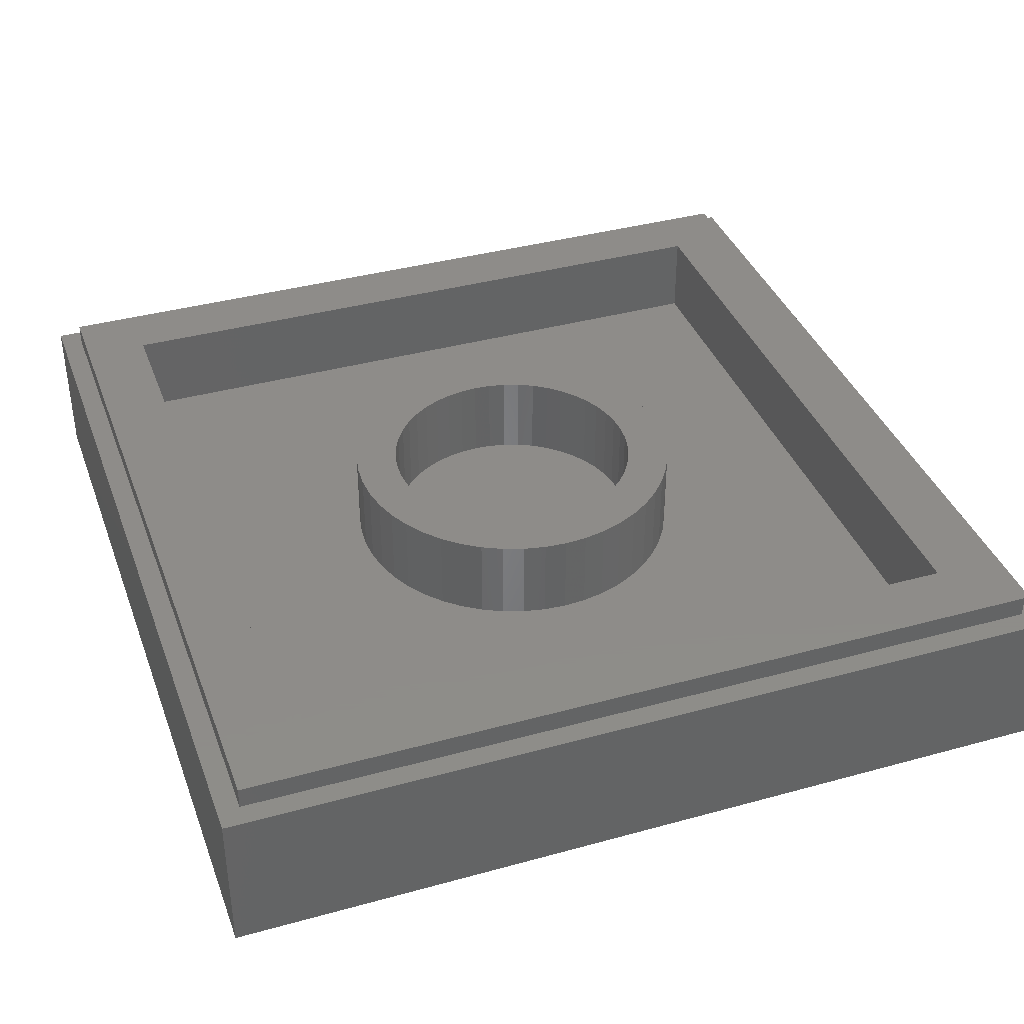
<metadata>
{"format":"stl","ext":"stl","renderer":"f3d","projection":"perspective","resolution":1024,"background":"white","views":[{"elev":38.2,"azim":160.7,"up":"+Y"}]}
</metadata>
<code>
# stl→obj: 445 verts, 882 faces
v -8 2.8 8
v -8 0 8
v 8 0 8
v 8 2.8 8
v -8 2.8 -8
v -8 0 -8
v 8 2.8 -8
v 8 0 -8
v -7.6 3.2 7.6
v -7.6 2.8 7.6
v 7.6 2.8 7.6
v 7.6 3.2 7.6
v -7.6 3.2 -7.6
v -7.6 2.8 -7.6
v 7.6 3.2 -7.6
v 7.6 2.8 -7.6
v -6.4 3.2 6.4
v 6.4 1.6 6.4
v -6.4 1.6 6.4
v 6.4 3.2 6.4
v -6.4 3.2 -6.4
v -6.4 1.6 -6.4
v 6.4 3.2 -6.4
v 6.4 1.6 -6.4
v 2.379 3.2 0.3132
v 2.4 3.2 0
v 2.4 1.6 0
v 2.379 1.6 0.3132
v 2.318 3.2 0.6211
v 2.318 1.6 0.6211
v 2.217 3.2 0.9185
v 2.217 1.6 0.9185
v 2.078 3.2 1.2
v 2.078 1.6 1.2
v 1.904 3.2 1.461
v 1.904 1.6 1.461
v 1.697 3.2 1.697
v 1.697 1.6 1.697
v 1.461 3.2 1.904
v 1.461 1.6 1.904
v 1.2 3.2 2.078
v 1.2 1.6 2.078
v 0.9185 3.2 2.217
v 0.9185 1.6 2.217
v 0.6211 3.2 2.318
v 0.6211 1.6 2.318
v 0.3132 3.2 2.379
v 0.3132 1.6 2.379
v 0 3.2 2.4
v 0 1.6 2.4
v -0.3132 3.2 2.379
v -0.3132 1.6 2.379
v -0.6211 3.2 2.318
v -0.6211 1.6 2.318
v -0.9185 3.2 2.217
v -0.9185 1.6 2.217
v -1.2 3.2 2.078
v -1.2 1.6 2.078
v -1.461 3.2 1.904
v -1.461 1.6 1.904
v -1.697 3.2 1.697
v -1.697 1.6 1.697
v -1.904 3.2 1.461
v -1.904 1.6 1.461
v -2.078 3.2 1.2
v -2.078 1.6 1.2
v -2.217 3.2 0.9185
v -2.217 1.6 0.9185
v -2.318 3.2 0.6211
v -2.318 1.6 0.6211
v -2.379 3.2 0.3132
v -2.379 1.6 0.3132
v -2.4 3.2 0
v -2.4 1.6 0
v -2.379 3.2 -0.3132
v -2.379 1.6 -0.3132
v -2.318 3.2 -0.6211
v -2.318 1.6 -0.6211
v -2.217 3.2 -0.9185
v -2.217 1.6 -0.9185
v -2.078 3.2 -1.2
v -2.078 1.6 -1.2
v -1.904 3.2 -1.461
v -1.904 1.6 -1.461
v -1.697 3.2 -1.697
v -1.697 1.6 -1.697
v -1.461 3.2 -1.904
v -1.461 1.6 -1.904
v -1.2 3.2 -2.078
v -1.2 1.6 -2.078
v -0.9185 3.2 -2.217
v -0.9185 1.6 -2.217
v -0.6211 3.2 -2.318
v -0.6211 1.6 -2.318
v -0.3132 3.2 -2.379
v -0.3132 1.6 -2.379
v 0 3.2 -2.4
v 0 1.6 -2.4
v 0.3132 3.2 -2.379
v 0.3132 1.6 -2.379
v 0.6211 3.2 -2.318
v 0.6211 1.6 -2.318
v 0.9185 3.2 -2.217
v 0.9185 1.6 -2.217
v 1.2 3.2 -2.078
v 1.2 1.6 -2.078
v 1.461 3.2 -1.904
v 1.461 1.6 -1.904
v 1.697 3.2 -1.697
v 1.697 1.6 -1.697
v 1.904 3.2 -1.461
v 1.904 1.6 -1.461
v 2.078 3.2 -1.2
v 2.078 1.6 -1.2
v 2.217 3.2 -0.9185
v 2.217 1.6 -0.9185
v 2.318 3.2 -0.6211
v 2.318 1.6 -0.6211
v 2.379 3.2 -0.3132
v 2.379 1.6 -0.3132
v 3.172 3.2 0.4176
v 3.2 1.6 0
v 3.2 3.2 0
v 3.172 1.6 0.4176
v 3.091 3.2 0.8282
v 3.091 1.6 0.8282
v 2.957 3.2 1.225
v 2.957 1.6 1.225
v 2.771 3.2 1.6
v 2.771 1.6 1.6
v 2.539 3.2 1.948
v 2.539 1.6 1.948
v 2.263 3.2 2.263
v 2.263 1.6 2.263
v 1.948 3.2 2.539
v 1.948 1.6 2.539
v 1.6 3.2 2.771
v 1.6 1.6 2.771
v 1.225 3.2 2.957
v 1.225 1.6 2.957
v 0.8282 3.2 3.091
v 0.8282 1.6 3.091
v 0.4176 3.2 3.172
v 0.4176 1.6 3.172
v 0 3.2 3.2
v 0 1.6 3.2
v -0.4176 3.2 3.172
v -0.4176 1.6 3.172
v -0.8282 3.2 3.091
v -0.8282 1.6 3.091
v -1.225 3.2 2.957
v -1.225 1.6 2.957
v -1.6 3.2 2.771
v -1.6 1.6 2.771
v -1.948 3.2 2.539
v -1.948 1.6 2.539
v -2.263 3.2 2.263
v -2.263 1.6 2.263
v -2.539 3.2 1.948
v -2.539 1.6 1.948
v -2.771 3.2 1.6
v -2.771 1.6 1.6
v -2.957 3.2 1.225
v -2.957 1.6 1.225
v -3.091 3.2 0.8282
v -3.091 1.6 0.8282
v -3.172 3.2 0.4176
v -3.172 1.6 0.4176
v -3.2 3.2 0
v -3.2 1.6 0
v -3.172 3.2 -0.4176
v -3.172 1.6 -0.4176
v -3.091 3.2 -0.8282
v -3.091 1.6 -0.8282
v -2.957 3.2 -1.225
v -2.957 1.6 -1.225
v -2.771 3.2 -1.6
v -2.771 1.6 -1.6
v -2.539 3.2 -1.948
v -2.539 1.6 -1.948
v -2.263 3.2 -2.263
v -2.263 1.6 -2.263
v -1.948 3.2 -2.539
v -1.948 1.6 -2.539
v -1.6 3.2 -2.771
v -1.6 1.6 -2.771
v -1.225 3.2 -2.957
v -1.225 1.6 -2.957
v -0.8282 3.2 -3.091
v -0.8282 1.6 -3.091
v -0.4176 3.2 -3.172
v -0.4176 1.6 -3.172
v 0 3.2 -3.2
v 0 1.6 -3.2
v 0.4176 3.2 -3.172
v 0.4176 1.6 -3.172
v 0.8282 3.2 -3.091
v 0.8282 1.6 -3.091
v 1.225 3.2 -2.957
v 1.225 1.6 -2.957
v 1.6 3.2 -2.771
v 1.6 1.6 -2.771
v 1.948 3.2 -2.539
v 1.948 1.6 -2.539
v 2.263 3.2 -2.263
v 2.263 1.6 -2.263
v 2.539 3.2 -1.948
v 2.539 1.6 -1.948
v 2.771 3.2 -1.6
v 2.771 1.6 -1.6
v 2.957 3.2 -1.225
v 2.957 1.6 -1.225
v 3.091 3.2 -0.8282
v 3.091 1.6 -0.8282
v 3.172 3.2 -0.4176
v 3.172 1.6 -0.4176
v 0 1.6 0
v 3.2 1.6 3.2
v -3.2 1.6 3.2
v -3.2 1.6 -3.2
v 3.2 1.6 -3.2
v 0 0 -7.276
v 0 0 7.577
v 5.221 0 -7.276
v 7.036 0 -6.87
v 5.221 0 -7.14
v 5.346 0 -6.87
v 5.121 0 -6.122
v 5.346 0 -5.088
v 4.824 0 -5.143
v 5.433 0 -1.71
v 7.036 0 -5.088
v 4.341 0 -4.241
v 3.984 0 -3.766
v 3.372 0 -3.156
v 3.231 0 -3.255
v 4.417 0 -7.14
v 1.414 0 -7.139
v 0.9092 0 -7.14
v 0 0 -7.14
v 1.39 0 -6.862
v 1.313 0 -6.596
v 1.178 0 -6.351
v 1.122 0 -6.285
v 0.8484 0 -6.015
v 0.786 0 -5.964
v 0.6597 0 -5.92
v 3.123 0 -4.018
v 5.052 0 -7.055
v 4.584 0 -7.055
v 4.333 0 -6.28
v 4.513 0 -6.328
v 4.48 0 -6.16
v 4.082 0 -5.451
v 4.269 0 -5.465
v 4.201 0 -5.304
v 3.673 0 -4.687
v 3.86 0 -4.662
v 3.764 0 -4.52
v 3.604 0 -4.306
v 2.833 0 -3.535
v 2.454 0 -3.469
v 2.619 0 -3.377
v 2.476 0 -3.281
v 1.69 0 -3.059
v 1.835 0 -2.938
v 1.673 0 -2.871
v 0.8617 0 -2.809
v 0.9768 0 -2.662
v 0.8097 0 -2.627
v 0.085 0 -2.558
v 0 0 -2.725
v 0 0 -2.555
v 0.085 0 -2.089
v 0 0 -1.92
v 4.971 0 -6.236
v 4.939 0 -6.069
v 4.702 0 -5.286
v 4.633 0 -5.126
v 4.248 0 -4.404
v 4.152 0 -4.262
v 3.884 0 -3.908
v 2.879 0 -2.987
v 2.735 0 -2.892
v 2.013 0 -2.506
v 1.85 0 -2.439
v 1.069 0 -2.203
v 0.9011 0 -2.168
v 3.099 0 -2.938
v 2.901 0 -2.8
v 1.999 0 -2.316
v 1.02 0 -2.02
v -5.221 0 -7.276
v -7.036 0 -6.87
v -5.221 0 -7.14
v -5.346 0 -6.87
v -5.121 0 -6.122
v -5.346 0 -5.088
v -4.824 0 -5.143
v -5.433 0 -1.71
v -7.036 0 -5.088
v -4.341 0 -4.241
v -3.984 0 -3.766
v -3.231 0 -3.255
v -3.372 0 -3.156
v -4.417 0 -7.14
v -1.414 0 -7.139
v -0.9092 0 -7.14
v -1.39 0 -6.862
v -1.313 0 -6.596
v -1.178 0 -6.351
v -1.122 0 -6.285
v -0.8484 0 -6.015
v -0.786 0 -5.964
v -0.6597 0 -5.92
v -3.123 0 -4.018
v -5.052 0 -7.055
v -4.584 0 -7.055
v -4.333 0 -6.28
v -4.513 0 -6.328
v -4.48 0 -6.16
v -4.082 0 -5.451
v -4.269 0 -5.465
v -4.201 0 -5.304
v -3.673 0 -4.687
v -3.86 0 -4.662
v -3.764 0 -4.52
v -3.604 0 -4.306
v -2.833 0 -3.535
v -2.454 0 -3.469
v -2.619 0 -3.377
v -2.476 0 -3.281
v -1.69 0 -3.059
v -1.835 0 -2.938
v -1.673 0 -2.871
v -0.8617 0 -2.809
v -0.9768 0 -2.662
v -0.8097 0 -2.627
v -0.085 0 -2.558
v -0.085 0 -2.089
v -4.971 0 -6.236
v -4.939 0 -6.069
v -4.702 0 -5.286
v -4.633 0 -5.126
v -4.248 0 -4.404
v -4.152 0 -4.262
v -3.884 0 -3.908
v -2.879 0 -2.987
v -2.735 0 -2.892
v -2.013 0 -2.506
v -1.85 0 -2.439
v -1.069 0 -2.203
v -0.9011 0 -2.168
v -3.099 0 -2.938
v -2.901 0 -2.8
v -1.999 0 -2.316
v -1.02 0 -2.02
v 1.534 0 -1.203
v -1.534 0 -1.203
v 1.534 0 2.148
v -1.534 0 2.148
v 0.0344 0 1.788
v 0.4028 0 1.756
v 0.7206 0 1.66
v 0.9256 0 1.515
v 0.9998 0 1.343
v 1.018 0 1.17
v 1.021 0 0.9505
v 1.074 0 0.0713
v 1.098 0 -0.1604
v 1.08 0 -0.4366
v 0.9998 0 -0.6238
v 0.7889 0 -0.7723
v 0.48 0 -0.8733
v 0.1087 0 -0.906
v -0.2656 0 -0.8763
v -0.5774 0 -0.7782
v -0.7943 0 -0.6327
v -0.8864 0 -0.4664
v -0.922 0 -0.2881
v -0.9309 0 0.0713
v -0.9339 0 0.8228
v -0.9636 0 1.078
v -0.9309 0 1.334
v -0.8359 0 1.527
v -0.6398 0 1.663
v -0.3339 0 1.758
v -0.824 0 0.6119
v -0.6695 0 0.4812
v -0.0962 0 0.0742
v 0.0493 0 0.1099
v 0.1414 0 0.0535
v 0.1948 0 0.006
v 0.2305 0 -0.095
v -0.0962 0 -0.2792
v 0.2454 0 -0.2198
v 0.2364 0 -0.3416
v -0.0873 0 -0.3654
v 0.2127 0 -0.4099
v 0.1592 0 -0.4545
v 0.076 0 -0.4723
v -0.0012 0 -0.4664
v -0.0606 0 -0.4277
v 1.003 0 0.2881
v 0.884 0 0.4158
v 0.7444 0 0.5109
v 0.0686 0 0.8466
v 0.1845 0 0.9505
v -0.0086 0 0.897
v -0.071 0 0.9416
v -0.1096 0 1.04
v 0.1874 0 1.194
v -0.1185 0 1.147
v -0.1096 0 1.233
v 0.1785 0 1.274
v -0.0888 0 1.292
v -0.0294 0 1.334
v 0.03 0 1.351
v 0.0894 0 1.349
v 0.1488 0 1.319
v -6.59 0 -5.284
v -5.506 0 -5.284
v -5.506 0 -5.522
v -5.562 0 -5.849
v -5.562 0 -6.082
v -5.506 0 -6.432
v -5.506 0 -6.669
v -6.59 0 -6.669
v -6.293 0 -6.082
v -6.293 0 -6.434
v -6.293 0 -5.54
v -6.293 0 -5.849
v 5.881 0 -5.287
v 5.575 0 -5.287
v 6.034 0 -5.287
v 6.364 0 -5.287
v 6.517 0 -5.287
v 6.823 0 -5.287
v 6.681 0 -6.668
v 6.288 0 -6.669
v 6.107 0 -6.667
v 5.717 0 -6.668
v 5.947 0 -6.233
v 6.43 0 -6.268
v 6.193 0 -5.947
f 1 2 3
f 3 4 1
f 5 6 2
f 2 1 5
f 7 8 6
f 6 5 7
f 4 3 8
f 8 7 4
f 9 10 11
f 11 12 9
f 13 14 10
f 10 9 13
f 15 16 14
f 14 13 15
f 12 11 16
f 16 15 12
f 17 18 19
f 18 17 20
f 21 19 22
f 19 21 17
f 23 22 24
f 22 23 21
f 20 24 18
f 24 20 23
f 25 26 27
f 27 28 25
f 29 25 28
f 28 30 29
f 31 29 30
f 30 32 31
f 33 31 32
f 32 34 33
f 35 33 34
f 34 36 35
f 37 35 36
f 36 38 37
f 39 37 38
f 38 40 39
f 41 39 40
f 40 42 41
f 43 41 42
f 42 44 43
f 45 43 44
f 44 46 45
f 47 45 46
f 46 48 47
f 49 47 48
f 48 50 49
f 51 49 50
f 50 52 51
f 53 51 52
f 52 54 53
f 55 53 54
f 54 56 55
f 57 55 56
f 56 58 57
f 59 57 58
f 58 60 59
f 61 59 60
f 60 62 61
f 63 61 62
f 62 64 63
f 65 63 64
f 64 66 65
f 67 65 66
f 66 68 67
f 69 67 68
f 68 70 69
f 71 69 70
f 70 72 71
f 73 71 72
f 72 74 73
f 75 73 74
f 74 76 75
f 77 75 76
f 76 78 77
f 79 77 78
f 78 80 79
f 81 79 80
f 80 82 81
f 83 81 82
f 82 84 83
f 85 83 84
f 84 86 85
f 87 85 86
f 86 88 87
f 89 87 88
f 88 90 89
f 91 89 90
f 90 92 91
f 93 91 92
f 92 94 93
f 95 93 94
f 94 96 95
f 97 95 96
f 96 98 97
f 99 97 98
f 98 100 99
f 101 99 100
f 100 102 101
f 103 101 102
f 102 104 103
f 105 103 104
f 104 106 105
f 107 105 106
f 106 108 107
f 109 107 108
f 108 110 109
f 111 109 110
f 110 112 111
f 113 111 112
f 112 114 113
f 115 113 114
f 114 116 115
f 117 115 116
f 116 118 117
f 119 117 118
f 118 120 119
f 26 119 120
f 120 27 26
f 121 122 123
f 122 121 124
f 125 124 121
f 124 125 126
f 127 126 125
f 126 127 128
f 129 128 127
f 128 129 130
f 131 130 129
f 130 131 132
f 133 132 131
f 132 133 134
f 135 134 133
f 134 135 136
f 137 136 135
f 136 137 138
f 139 138 137
f 138 139 140
f 141 140 139
f 140 141 142
f 143 142 141
f 142 143 144
f 145 144 143
f 144 145 146
f 147 146 145
f 146 147 148
f 149 148 147
f 148 149 150
f 151 150 149
f 150 151 152
f 153 152 151
f 152 153 154
f 155 154 153
f 154 155 156
f 157 156 155
f 156 157 158
f 159 158 157
f 158 159 160
f 161 160 159
f 160 161 162
f 163 162 161
f 162 163 164
f 165 164 163
f 164 165 166
f 167 166 165
f 166 167 168
f 169 168 167
f 168 169 170
f 171 170 169
f 170 171 172
f 173 172 171
f 172 173 174
f 175 174 173
f 174 175 176
f 177 176 175
f 176 177 178
f 179 178 177
f 178 179 180
f 181 180 179
f 180 181 182
f 183 182 181
f 182 183 184
f 185 184 183
f 184 185 186
f 187 186 185
f 186 187 188
f 189 188 187
f 188 189 190
f 191 190 189
f 190 191 192
f 193 192 191
f 192 193 194
f 195 194 193
f 194 195 196
f 197 196 195
f 196 197 198
f 199 198 197
f 198 199 200
f 201 200 199
f 200 201 202
f 203 202 201
f 202 203 204
f 205 204 203
f 204 205 206
f 207 206 205
f 206 207 208
f 209 208 207
f 208 209 210
f 211 210 209
f 210 211 212
f 213 212 211
f 212 213 214
f 215 214 213
f 214 215 216
f 123 216 215
f 216 123 122
f 123 25 121
f 25 123 26
f 121 29 125
f 29 121 25
f 125 31 127
f 31 125 29
f 127 33 129
f 33 127 31
f 129 35 131
f 35 129 33
f 131 37 133
f 37 131 35
f 133 39 135
f 39 133 37
f 135 41 137
f 41 135 39
f 137 43 139
f 43 137 41
f 139 45 141
f 45 139 43
f 141 47 143
f 47 141 45
f 143 49 145
f 49 143 47
f 145 51 147
f 51 145 49
f 147 53 149
f 53 147 51
f 149 55 151
f 55 149 53
f 151 57 153
f 57 151 55
f 153 59 155
f 59 153 57
f 155 61 157
f 61 155 59
f 157 63 159
f 63 157 61
f 159 65 161
f 65 159 63
f 161 67 163
f 67 161 65
f 163 69 165
f 69 163 67
f 165 71 167
f 71 165 69
f 167 73 169
f 73 167 71
f 169 75 171
f 75 169 73
f 171 77 173
f 77 171 75
f 173 79 175
f 79 173 77
f 175 81 177
f 81 175 79
f 177 83 179
f 83 177 81
f 179 85 181
f 85 179 83
f 181 87 183
f 87 181 85
f 183 89 185
f 89 183 87
f 185 91 187
f 91 185 89
f 187 93 189
f 93 187 91
f 189 95 191
f 95 189 93
f 191 97 193
f 97 191 95
f 193 99 195
f 99 193 97
f 195 101 197
f 101 195 99
f 197 103 199
f 103 197 101
f 199 105 201
f 105 199 103
f 201 107 203
f 107 201 105
f 203 109 205
f 109 203 107
f 205 111 207
f 111 205 109
f 207 113 209
f 113 207 111
f 209 115 211
f 115 209 113
f 211 117 213
f 117 211 115
f 213 119 215
f 119 213 117
f 215 26 123
f 26 215 119
f 217 28 27
f 217 30 28
f 217 32 30
f 217 34 32
f 217 36 34
f 217 38 36
f 217 40 38
f 217 42 40
f 217 44 42
f 217 46 44
f 217 48 46
f 217 50 48
f 217 52 50
f 217 54 52
f 217 56 54
f 217 58 56
f 217 60 58
f 217 62 60
f 217 64 62
f 217 66 64
f 217 68 66
f 217 70 68
f 217 72 70
f 217 74 72
f 217 76 74
f 217 78 76
f 217 80 78
f 217 82 80
f 217 84 82
f 217 86 84
f 217 88 86
f 217 90 88
f 217 92 90
f 217 94 92
f 217 96 94
f 217 98 96
f 217 100 98
f 217 102 100
f 217 104 102
f 217 106 104
f 217 108 106
f 217 110 108
f 217 112 110
f 217 114 112
f 217 116 114
f 217 118 116
f 217 120 118
f 217 27 120
f 124 218 122
f 126 218 124
f 128 218 126
f 130 218 128
f 132 218 130
f 134 218 132
f 136 218 134
f 138 218 136
f 140 218 138
f 142 218 140
f 144 218 142
f 146 218 144
f 148 219 146
f 150 219 148
f 152 219 150
f 154 219 152
f 156 219 154
f 158 219 156
f 160 219 158
f 162 219 160
f 164 219 162
f 166 219 164
f 168 219 166
f 170 219 168
f 172 220 170
f 174 220 172
f 176 220 174
f 178 220 176
f 180 220 178
f 182 220 180
f 184 220 182
f 186 220 184
f 188 220 186
f 190 220 188
f 192 220 190
f 194 220 192
f 196 221 194
f 198 221 196
f 200 221 198
f 202 221 200
f 204 221 202
f 206 221 204
f 208 221 206
f 210 221 208
f 212 221 210
f 214 221 212
f 216 221 214
f 122 221 216
f 14 16 7
f 7 5 14
f 7 16 11
f 11 4 7
f 4 11 10
f 10 1 4
f 1 10 14
f 14 5 1
f 21 23 15
f 15 13 21
f 15 23 20
f 20 12 15
f 12 20 17
f 17 9 12
f 9 17 21
f 21 13 9
f 220 221 24
f 24 22 220
f 24 221 218
f 218 18 24
f 18 218 219
f 219 19 18
f 19 219 220
f 220 22 19
f 6 8 222
f 2 223 3
f 222 8 224
f 224 8 225
f 225 226 224
f 227 226 225
f 228 226 227
f 227 229 228
f 230 228 229
f 229 231 230
f 232 225 8
f 8 3 232
f 232 3 231
f 231 229 232
f 230 231 233
f 231 234 233
f 234 235 236
f 234 231 235
f 235 231 3
f 3 223 235
f 222 224 237
f 237 238 222
f 222 238 239
f 239 240 222
f 239 238 241
f 241 242 239
f 239 242 243
f 243 244 239
f 239 244 245
f 245 246 239
f 239 246 247
f 245 244 248
f 224 226 249
f 249 250 224
f 237 224 250
f 251 237 250
f 250 252 251
f 251 252 253
f 253 254 251
f 254 253 255
f 255 256 254
f 257 254 256
f 256 258 257
f 257 258 259
f 259 260 257
f 248 257 260
f 260 261 248
f 262 248 261
f 261 263 262
f 262 263 264
f 264 265 262
f 265 264 266
f 266 267 265
f 268 265 267
f 267 269 268
f 268 269 270
f 270 271 268
f 272 268 271
f 271 273 272
f 273 271 274
f 274 275 273
f 252 250 249
f 249 276 252
f 252 276 277
f 277 253 252
f 255 253 277
f 277 278 255
f 255 278 279
f 279 256 255
f 258 256 279
f 279 280 258
f 258 280 281
f 281 259 258
f 260 259 281
f 281 282 260
f 261 260 282
f 282 236 261
f 261 236 283
f 283 263 261
f 264 263 283
f 283 284 264
f 264 284 285
f 285 266 264
f 267 266 285
f 285 286 267
f 267 286 287
f 287 269 267
f 270 269 287
f 287 288 270
f 270 288 274
f 274 271 270
f 249 226 228
f 228 276 249
f 277 276 228
f 228 230 277
f 277 230 278
f 279 278 230
f 230 233 279
f 279 233 280
f 280 233 281
f 282 281 233
f 233 234 282
f 236 282 234
f 236 235 289
f 289 283 236
f 283 289 290
f 290 284 283
f 284 290 291
f 291 285 284
f 286 285 291
f 291 292 286
f 286 292 287
f 288 287 292
f 274 288 292
f 292 275 274
f 222 293 6
f 293 294 6
f 294 293 295
f 296 294 295
f 297 296 295
f 296 297 298
f 299 298 297
f 298 299 300
f 301 6 294
f 6 301 2
f 301 300 2
f 300 301 298
f 299 302 300
f 300 302 303
f 303 304 305
f 303 305 300
f 305 2 300
f 2 305 223
f 222 306 293
f 306 222 307
f 222 308 307
f 308 222 240
f 308 309 307
f 309 308 310
f 308 311 310
f 311 308 312
f 308 313 312
f 313 308 314
f 308 315 314
f 313 316 312
f 293 317 295
f 317 293 318
f 306 318 293
f 319 318 306
f 318 319 320
f 319 321 320
f 321 319 322
f 322 323 321
f 323 322 324
f 325 324 322
f 324 325 326
f 325 327 326
f 327 325 328
f 316 328 325
f 328 316 329
f 330 329 316
f 329 330 331
f 330 332 331
f 332 330 333
f 333 334 332
f 334 333 335
f 336 335 333
f 335 336 337
f 336 338 337
f 338 336 339
f 272 339 336
f 339 272 273
f 273 340 339
f 340 273 275
f 320 317 318
f 317 320 341
f 320 342 341
f 342 320 321
f 323 342 321
f 342 323 343
f 323 344 343
f 344 323 324
f 326 344 324
f 344 326 345
f 326 346 345
f 346 326 327
f 328 346 327
f 346 328 347
f 329 347 328
f 347 329 304
f 329 348 304
f 348 329 331
f 332 348 331
f 348 332 349
f 332 350 349
f 350 332 334
f 335 350 334
f 350 335 351
f 335 352 351
f 352 335 337
f 338 352 337
f 352 338 353
f 338 340 353
f 340 338 339
f 317 297 295
f 297 317 341
f 342 297 341
f 297 342 299
f 342 343 299
f 344 299 343
f 299 344 302
f 344 345 302
f 345 346 302
f 347 302 346
f 302 347 303
f 304 303 347
f 304 354 305
f 354 304 348
f 348 355 354
f 355 348 349
f 349 356 355
f 356 349 350
f 351 356 350
f 356 351 357
f 351 352 357
f 353 357 352
f 340 357 353
f 357 340 275
f 240 239 247
f 247 272 240
f 315 308 240
f 240 272 315
f 241 238 237
f 237 251 241
f 242 241 251
f 251 254 242
f 242 254 257
f 257 243 242
f 243 257 248
f 248 244 243
f 246 245 248
f 248 262 246
f 246 262 265
f 265 268 246
f 246 268 272
f 272 247 246
f 306 307 309
f 309 319 306
f 319 309 310
f 310 322 319
f 325 322 310
f 310 311 325
f 316 325 311
f 311 312 316
f 316 313 314
f 314 330 316
f 333 330 314
f 314 336 333
f 272 336 314
f 314 315 272
f 358 359 275
f 275 292 358
f 357 275 359
f 291 358 292
f 357 359 356
f 290 358 291
f 356 359 355
f 289 360 358
f 358 290 289
f 355 359 361
f 361 354 355
f 235 223 360
f 360 289 235
f 354 361 223
f 223 305 354
f 360 223 361
f 361 362 360
f 363 360 362
f 364 360 363
f 365 360 364
f 366 360 365
f 367 360 366
f 360 367 368
f 368 369 360
f 358 360 369
f 369 370 358
f 371 358 370
f 372 358 371
f 373 358 372
f 374 358 373
f 358 374 375
f 375 359 358
f 376 359 375
f 377 359 376
f 378 359 377
f 379 359 378
f 380 359 379
f 359 380 381
f 381 361 359
f 361 381 382
f 382 383 361
f 384 361 383
f 385 361 384
f 386 361 385
f 387 361 386
f 362 361 387
f 382 381 388
f 388 381 389
f 389 381 390
f 390 391 389
f 392 391 390
f 390 393 392
f 394 393 390
f 390 395 394
f 396 394 395
f 395 397 396
f 397 395 398
f 398 399 397
f 400 399 398
f 398 401 400
f 402 401 398
f 398 403 402
f 369 368 404
f 405 404 368
f 406 405 368
f 407 406 368
f 368 408 407
f 409 407 408
f 410 409 408
f 408 411 410
f 411 408 412
f 412 413 411
f 414 413 412
f 412 415 414
f 416 414 415
f 415 417 416
f 418 417 415
f 415 419 418
f 415 420 419
f 390 381 380
f 380 395 390
f 395 380 379
f 379 398 395
f 398 379 378
f 378 403 398
f 403 378 377
f 377 376 403
f 402 403 376
f 376 375 402
f 402 375 401
f 400 401 375
f 375 374 400
f 400 374 373
f 373 399 400
f 399 373 372
f 372 397 399
f 397 372 371
f 371 396 397
f 396 371 370
f 370 394 396
f 394 370 369
f 369 393 394
f 393 369 404
f 404 392 393
f 392 404 405
f 405 391 392
f 391 405 406
f 406 389 391
f 407 389 406
f 389 407 409
f 409 388 389
f 388 409 410
f 410 382 388
f 382 410 411
f 411 383 382
f 383 411 413
f 413 384 383
f 384 413 414
f 414 385 384
f 386 385 414
f 414 416 386
f 387 386 416
f 416 417 387
f 362 387 417
f 417 418 362
f 362 418 419
f 419 363 362
f 363 419 420
f 420 364 363
f 364 420 415
f 415 365 364
f 366 365 415
f 415 367 366
f 367 415 412
f 412 368 367
f 412 408 368
f 298 301 421
f 421 422 298
f 422 423 298
f 298 423 424
f 424 425 298
f 296 298 425
f 425 426 296
f 427 296 426
f 296 427 428
f 428 294 296
f 294 428 421
f 421 301 294
f 429 430 426
f 426 425 429
f 431 432 424
f 424 423 431
f 427 426 430
f 430 428 427
f 428 430 429
f 429 421 428
f 421 429 432
f 432 429 425
f 425 424 432
f 431 421 432
f 422 421 431
f 431 423 422
f 433 229 434
f 435 229 433
f 229 435 436
f 436 232 229
f 436 437 232
f 437 438 232
f 225 232 438
f 438 439 225
f 225 439 440
f 440 227 225
f 227 440 441
f 441 442 227
f 227 442 434
f 434 229 227
f 435 433 443
f 436 444 437
f 441 440 445
f 443 433 434
f 434 442 443
f 443 442 441
f 441 445 443
f 435 443 445
f 445 436 435
f 444 436 445
f 445 440 444
f 444 440 439
f 439 438 444
f 438 437 444

</code>
